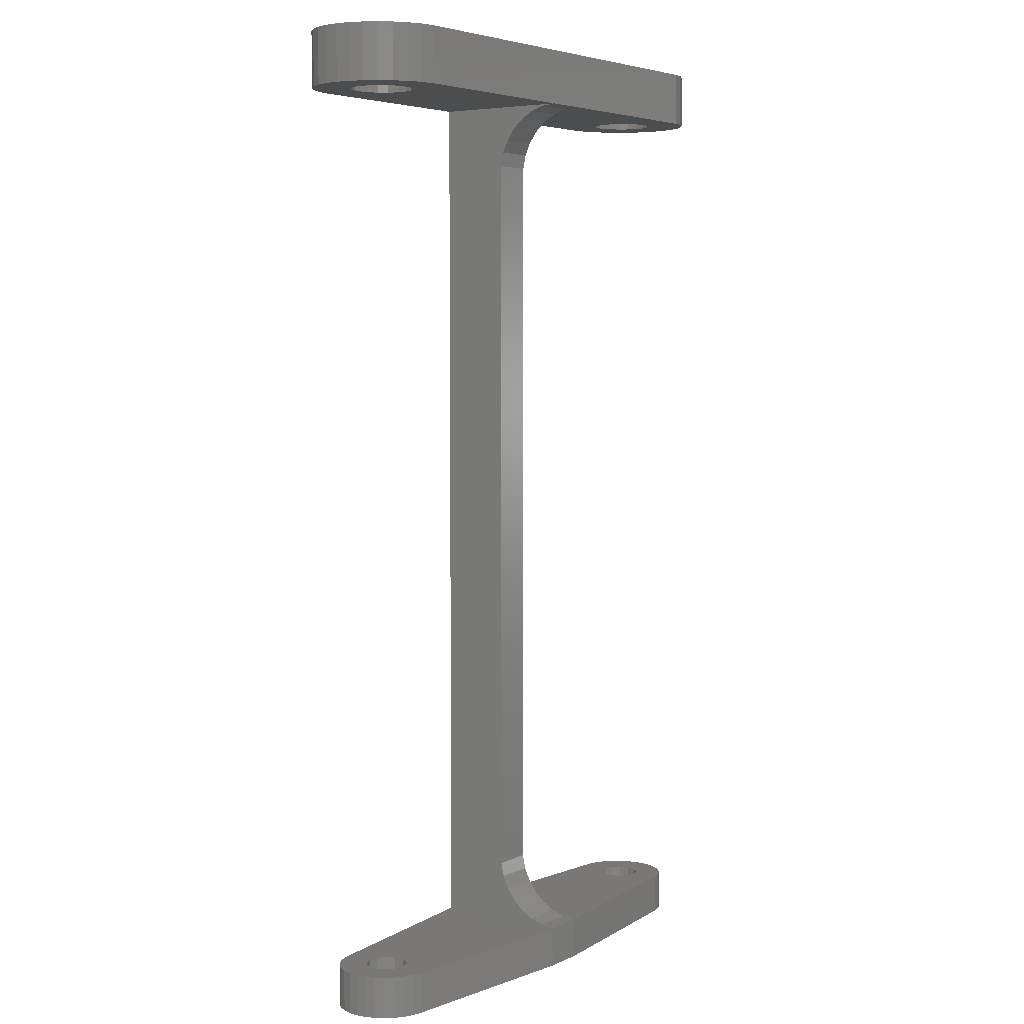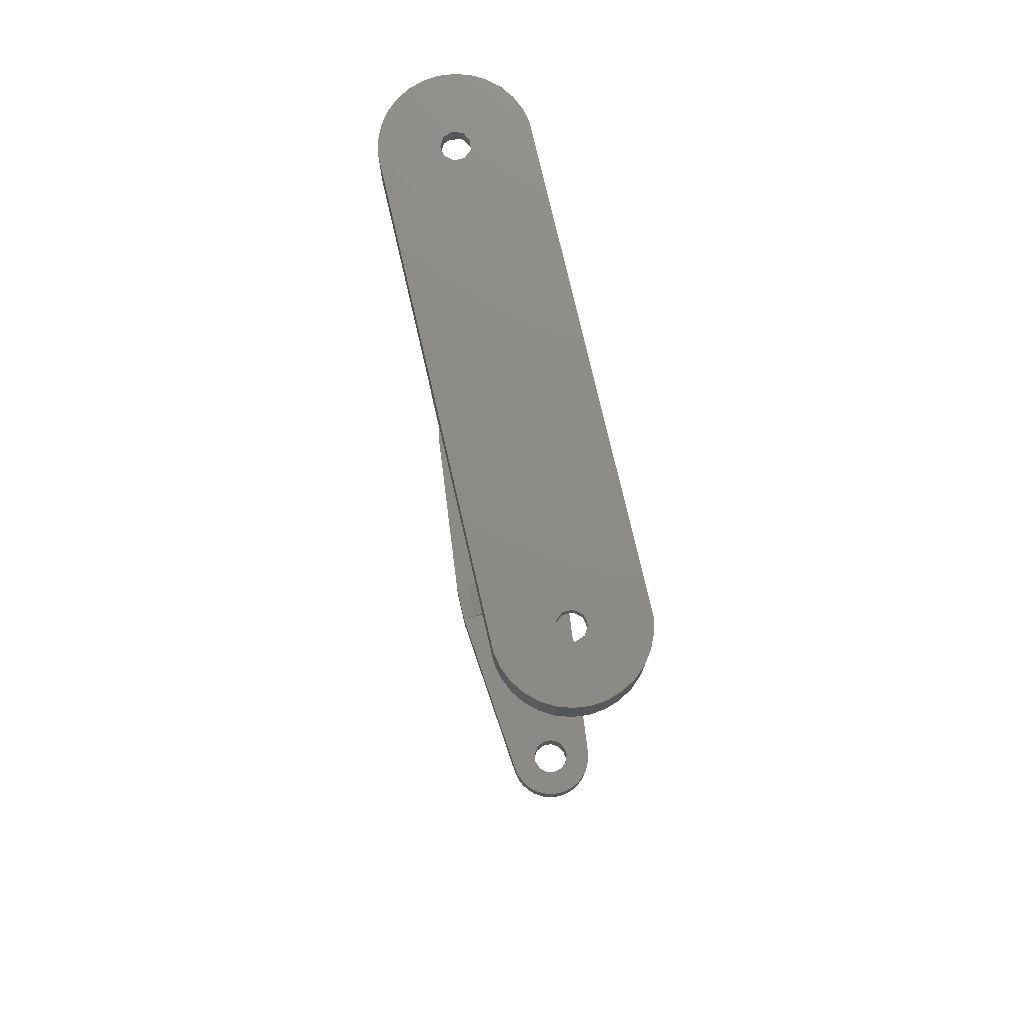
<metadata>
{"format":"stl","ext":"stl","renderer":"f3d","projection":"perspective","resolution":1024,"background":"white","views":[{"elev":4.9,"azim":-54.5,"up":"+Y"},{"elev":76.5,"azim":77.0,"up":"+Y"}]}
</metadata>
<code>
# stl→obj: 366 verts, 744 faces
v 17.5 -3 6.661e-16
v 17.33 1.548e-16 0.6971
v 17.5 0 0
v 17.33 -3 0.6971
v 14.54 -3 0.359
v 14.54 -7.971e-17 -0.359
v 14.54 7.971e-17 0.359
v 14.54 -3 -0.359
v 15.47 -3 1.403
v 16.18 3.306e-16 1.489
v 16.18 -3 1.489
v 15.47 3.114e-16 1.403
v 14.88 -3 0.9947
v 14.88 2.209e-16 0.9947
v 18.83 4.568e-16 2.057
v 19.2 3.161e-16 1.424
v 16.85 2.741e-16 1.234
v 19.42 1.616e-16 0.7277
v 19.5 0 0
v 19.42 -1.616e-16 -0.7277
v 17.33 -1.548e-16 -0.6971
v 19.2 -3.161e-16 -1.424
v 18.83 -4.568e-16 -2.057
v 16.85 -2.741e-16 -1.234
v -14.54 -7.971e-17 -0.359
v -1.5 -1.11e-15 -5
v -14.88 -2.209e-16 -0.9947
v 16.18 -3.306e-16 -1.489
v -14.88 2.209e-16 0.9947
v -16.37 7.729e-16 3.481
v -1.5 1.11e-15 5
v -15.47 3.114e-16 1.403
v -16.18 3.306e-16 1.489
v -17.08 7.391e-16 3.329
v -16.85 2.741e-16 1.234
v -17.75 6.73e-16 3.031
v -18.34 5.775e-16 2.601
v -14.54 7.971e-17 0.359
v -1.5 0 0
v 1.5 -1.11e-15 -5
v 14.88 -2.209e-16 -0.9947
v 15.47 -3.114e-16 -1.403
v 1.5 0 0
v 16.37 7.729e-16 3.481
v 17.08 7.391e-16 3.329
v 17.75 6.73e-16 3.031
v 18.34 5.775e-16 2.601
v 1.5 1.11e-15 5
v -18.83 4.568e-16 2.057
v -17.33 1.548e-16 0.6971
v -19.2 3.161e-16 1.424
v -19.42 1.616e-16 0.7277
v -17.5 0 0
v -19.5 0 0
v -19.42 -1.616e-16 -0.7277
v -17.33 -1.548e-16 -0.6971
v -18.83 -4.568e-16 -2.057
v -16.85 -2.741e-16 -1.234
v -19.2 -3.161e-16 -1.424
v -17.08 -7.391e-16 -3.329
v -16.18 -3.306e-16 -1.489
v -16.37 -7.729e-16 -3.481
v 16.37 -7.729e-16 -3.481
v 18.34 -5.775e-16 -2.601
v -15.47 -3.114e-16 -1.403
v 17.75 -6.73e-16 -3.031
v 17.08 -7.391e-16 -3.329
v -18.34 -5.775e-16 -2.601
v -17.75 -6.73e-16 -3.031
v 16.85 -3 1.234
v 17.33 -3 -0.6971
v 16.18 -3 -1.489
v 15.47 -3 -1.403
v 14.88 -3 -0.9947
v 16.85 -3 -1.234
v -17.33 -3 0.6971
v -17.5 -3 6.661e-16
v -16.18 -3 -1.489
v -16.85 -3 -1.234
v -15.47 -3 -1.403
v -16.85 -3 1.234
v -15.47 -3 1.403
v -14.88 -3 0.9947
v -14.88 -3 -0.9947
v -16.18 -3 1.489
v -14.54 -3 0.359
v -14.54 -3 -0.359
v -17.33 -3 -0.6971
v 19.42 -3 0.7277
v 19.5 -3 6.661e-16
v 1.5 -3 5
v -1.5 -3 5
v -1.5 -3 -5
v 1.5 -3 -5
v 17.08 -3 3.329
v 16.37 -3 3.481
v -16.37 -3 3.481
v -17.08 -3 3.329
v 16.37 -3 -3.481
v -16.37 -3 -3.481
v 18.34 -3 2.601
v 18.83 -3 2.057
v 17.75 -3 3.031
v -17.75 -3 3.031
v -18.34 -3 2.601
v 17.75 -3 -3.031
v 18.34 -3 -2.601
v 17.08 -3 -3.329
v 19.2 -3 -1.424
v 18.83 -3 -2.057
v -18.34 -3 -2.601
v -17.75 -3 -3.031
v -17.08 -3 -3.329
v 19.2 -3 1.424
v -19.42 -3 0.7277
v -19.2 -3 1.424
v -18.83 -3 2.057
v -19.5 -3 6.661e-16
v -19.42 -3 -0.7277
v -19.2 -3 -1.424
v -18.83 -3 -2.057
v 19.42 -3 -0.7277
v 18.13 64 -0.7306
v 18.25 67 6.661e-16
v 18.13 67 -0.7306
v 18.25 64 0
v 13.78 64 0.3703
v 13.78 67 -0.3703
v 13.78 67 0.3703
v 13.78 64 -0.3703
v 15.1 67 -2.06
v 15.81 64 -2.242
v 15.81 67 -2.242
v 15.1 64 -2.06
v 15.81 64 2.242
v 16.55 67 2.181
v 16.55 64 2.181
v 15.81 67 2.242
v 16.55 67 -2.181
v 17.23 64 -1.884
v 17.23 67 -1.884
v 16.55 64 -2.181
v 17.78 64 -1.382
v 17.78 67 -1.382
v 14.02 64 -1.071
v 14.48 67 -1.655
v 14.02 67 -1.071
v 14.48 64 -1.655
v 21 67 6.661e-16
v 21 67 3.331e-16
v 20.89 67 1.04
v -21 67 3.331e-16
v -21 67 6.661e-16
v -20.89 67 1.04
v 15.1 64 2.06
v 15.1 67 2.06
v -16.52 64 4.973
v -16.55 64 2.181
v -15.81 64 2.242
v -17.78 64 1.382
v -20.05 64 2.939
v -20.57 64 2.034
v -19.35 64 3.716
v -17.23 64 1.884
v -18.13 64 0.7306
v -20.89 64 1.04
v -18.25 64 0
v -21 64 0
v -20.89 64 -1.04
v -18.13 64 -0.7306
v -20.57 64 -2.034
v -17.78 64 -1.382
v -20.05 64 -2.939
v -19.35 64 -3.716
v -17.23 64 -1.884
v -17.55 64 -4.755
v -18.5 64 -4.33
v -17.55 64 4.755
v -18.5 64 4.33
v -15.1 64 2.06
v -14.48 64 1.655
v -1.5 64 4.973
v -14.02 64 1.071
v -13.78 64 0.3703
v -1.5 64 0
v -14.02 64 -1.071
v -13.78 64 -0.3703
v 14.48 64 1.655
v 16.52 64 4.973
v 1.5 64 4.973
v 17.23 64 1.884
v 17.55 64 4.755
v 18.5 64 4.33
v 14.02 64 1.071
v 1.5 64 0
v -14.48 64 -1.655
v -15.1 64 -2.06
v -15.81 64 -2.242
v 19.35 64 3.716
v 17.78 64 1.382
v 20.05 64 2.939
v 20.57 64 2.034
v 18.13 64 0.7306
v 20.89 64 1.04
v 21 64 0
v 20.89 64 -1.04
v 20.57 64 -2.034
v 19.35 64 -3.716
v 17.55 64 -4.755
v 16.52 64 -4.973
v 20.05 64 -2.939
v -16.52 64 -4.973
v -16.55 64 -2.181
v 18.5 64 -4.33
v 17.78 67 1.382
v 17.23 67 1.884
v 18.13 67 0.7306
v 14.48 67 1.655
v 14.02 67 1.071
v -18.13 67 -0.7306
v -18.25 67 6.661e-16
v -17.23 67 1.884
v -17.78 67 1.382
v -17.23 67 -1.884
v -16.55 67 -2.181
v -16.55 67 2.181
v -18.13 67 0.7306
v -14.48 67 1.655
v -15.1 67 2.06
v -17.78 67 -1.382
v -15.1 67 -2.06
v -14.48 67 -1.655
v -14.02 67 -1.071
v -15.81 67 2.242
v -13.78 67 -0.3703
v -15.81 67 -2.242
v -13.78 67 0.3703
v -14.02 67 1.071
v -17.55 67 4.755
v -16.52 67 4.973
v -16.52 67 -4.973
v -17.55 67 -4.755
v 16.52 67 4.973
v -20.89 67 -1.04
v 16.52 67 -4.973
v 20.89 67 -1.04
v 17.55 67 -4.755
v 18.5 67 4.33
v 19.35 67 3.716
v 17.55 67 4.755
v 20.57 67 -2.034
v -19.35 67 3.716
v -18.5 67 4.33
v -20.05 67 2.939
v -20.57 67 2.034
v -20.05 67 -2.939
v -19.35 67 -3.716
v -18.5 67 -4.33
v 18.5 67 -4.33
v 19.35 67 -3.716
v 20.05 67 -2.939
v 20.05 67 2.939
v 20.57 67 2.034
v -20.57 67 -2.034
v 16.77 67 -0.6428
v 17 68 2.22e-16
v 16.77 68 -0.6428
v 17 67 0
v 15.06 67 0.342
v 15.06 68 -0.342
v 15.06 68 0.342
v 15.06 67 -0.342
v 21 67 0
v -21 67 0
v -16.17 67 0.9848
v -15.5 67 0.866
v -16.77 67 0.6428
v -17 67 0
v -16.77 67 -0.6428
v -16.17 67 -0.9848
v -15.06 67 0.342
v -15.06 67 -0.342
v -15.5 67 -0.866
v 15.5 67 0.866
v 16.17 67 0.9848
v 15.5 67 -0.866
v 16.77 67 0.6428
v 16.17 67 -0.9848
v 15.5 68 -0.866
v 16.17 68 -0.9848
v 16.77 68 0.6428
v 16.17 68 0.9848
v 15.5 68 0.866
v -16.77 68 -0.6428
v -17 68 2.22e-16
v -15.5 68 0.866
v -16.17 68 0.9848
v -16.17 68 -0.9848
v -15.5 68 -0.866
v -15.06 68 -0.342
v -15.06 68 0.342
v -16.77 68 0.6428
v -17.55 68 4.755
v -16.52 68 4.973
v -16.52 68 -4.973
v -17.55 68 -4.755
v 16.52 68 4.973
v -21 68 2.22e-16
v -20.89 68 -1.04
v 16.52 68 -4.973
v 17.55 68 4.755
v 18.5 68 4.33
v 19.35 68 3.716
v 20.05 68 2.939
v -18.5 68 4.33
v 20.57 68 2.034
v 20.89 68 1.04
v -19.35 68 3.716
v -20.05 68 2.939
v 21 68 2.22e-16
v 20.89 68 -1.04
v 20.57 68 -2.034
v 20.05 68 -2.939
v -20.57 68 2.034
v -20.89 68 1.04
v -20.57 68 -2.034
v -18.5 68 -4.33
v 19.35 68 -3.716
v 18.5 68 -4.33
v 17.55 68 -4.755
v -20.05 68 -2.939
v -19.35 68 -3.716
v -1.5 60.55 0.2447
v -1.5 64 -5
v -1.5 63.89 3.96
v -1.5 64 5
v -1.5 63.57 2.966
v -1.5 63.05 2.061
v -1.5 62.35 1.284
v -1.5 61.5 0.6699
v -1.5 59.52 0.02739
v -1.5 4.477 0.02739
v -1.5 0 -5
v -1.5 3.455 0.2447
v -1.5 2.5 0.6699
v -1.5 1.654 1.284
v -1.5 0.9549 2.061
v -1.5 0.4323 2.966
v -1.5 0.1093 3.96
v 1.5 63.89 3.96
v 1.5 64 5
v 1.5 63.57 2.966
v 1.5 63.05 2.061
v 1.5 62.35 1.284
v 1.5 61.5 0.6699
v 1.5 60.55 0.2447
v 1.5 64 -5
v 1.5 59.52 0.02739
v 1.5 4.477 0.02739
v 1.5 0.1093 3.96
v 1.5 0.4323 2.966
v 1.5 0.9549 2.061
v 1.5 1.654 1.284
v 1.5 2.5 0.6699
v 1.5 3.455 0.2447
v 1.5 0 -5
f 1 2 3
f 2 1 4
f 5 6 7
f 6 5 8
f 9 10 11
f 10 9 12
f 13 12 9
f 12 13 14
f 2 15 16
f 15 17 10
f 2 16 18
f 15 2 17
f 3 18 19
f 18 3 2
f 20 3 19
f 3 20 21
f 22 21 20
f 23 21 22
f 21 23 24
f 25 26 27
f 24 23 28
f 29 30 31
f 32 30 29
f 30 33 34
f 35 34 33
f 36 35 37
f 34 35 36
f 33 30 32
f 31 38 29
f 39 38 31
f 39 25 38
f 40 41 42
f 6 40 43
f 26 25 39
f 43 40 39
f 26 39 40
f 23 42 28
f 40 42 23
f 10 44 45
f 10 45 46
f 10 46 47
f 10 47 15
f 44 10 12
f 44 12 14
f 44 14 48
f 7 48 14
f 7 43 48
f 40 6 41
f 6 43 7
f 37 35 49
f 50 49 35
f 49 50 51
f 51 50 52
f 53 52 50
f 53 54 52
f 55 53 56
f 53 55 54
f 57 56 58
f 56 59 55
f 60 58 61
f 56 57 59
f 62 27 26
f 63 23 64
f 27 62 65
f 63 64 66
f 65 62 61
f 63 66 67
f 60 61 62
f 23 63 40
f 58 68 57
f 58 69 68
f 58 60 69
f 11 17 70
f 17 11 10
f 4 17 2
f 17 4 70
f 13 7 14
f 7 13 5
f 71 3 21
f 3 71 1
f 42 72 28
f 72 42 73
f 8 41 6
f 41 8 74
f 75 21 24
f 21 75 71
f 28 75 24
f 75 28 72
f 41 73 42
f 73 41 74
f 76 53 50
f 53 76 77
f 58 78 61
f 78 58 79
f 61 80 65
f 80 61 78
f 81 50 35
f 50 81 76
f 82 29 83
f 29 82 32
f 65 84 27
f 84 65 80
f 81 33 85
f 33 81 35
f 85 32 82
f 32 85 33
f 86 29 38
f 29 86 83
f 84 25 27
f 25 84 87
f 87 38 25
f 38 87 86
f 88 58 56
f 58 88 79
f 77 56 53
f 56 77 88
f 89 19 18
f 19 89 90
f 31 91 48
f 91 31 92
f 93 40 94
f 40 93 26
f 44 95 45
f 95 44 96
f 48 96 44
f 96 48 91
f 34 97 30
f 97 34 98
f 30 92 31
f 92 30 97
f 94 63 99
f 63 94 40
f 100 26 93
f 26 100 62
f 101 15 47
f 15 101 102
f 46 101 47
f 101 46 103
f 37 104 36
f 104 37 105
f 36 98 34
f 98 36 104
f 106 64 107
f 64 106 66
f 99 67 108
f 67 99 63
f 108 66 106
f 66 108 67
f 109 23 22
f 23 109 110
f 111 69 112
f 69 111 68
f 113 62 100
f 62 113 60
f 102 16 15
f 16 102 114
f 114 18 16
f 18 114 89
f 45 103 46
f 103 45 95
f 115 51 52
f 51 115 116
f 117 37 49
f 37 117 105
f 118 52 54
f 52 118 115
f 86 92 83
f 91 9 11
f 93 92 86
f 91 13 9
f 92 93 91
f 94 91 93
f 93 86 87
f 5 91 94
f 93 87 84
f 91 5 13
f 100 84 80
f 5 94 8
f 100 80 78
f 8 94 74
f 82 97 85
f 83 97 82
f 85 97 98
f 97 83 92
f 81 98 104
f 91 11 96
f 81 104 105
f 96 11 95
f 81 105 117
f 70 95 11
f 95 70 103
f 76 117 116
f 98 81 85
f 76 116 115
f 117 76 81
f 77 115 118
f 115 77 76
f 119 77 118
f 77 119 88
f 120 88 119
f 121 88 120
f 88 121 79
f 112 79 111
f 111 79 121
f 103 70 101
f 101 70 102
f 4 102 70
f 102 4 114
f 114 4 89
f 1 89 4
f 1 90 89
f 122 1 71
f 1 122 90
f 110 71 75
f 71 109 122
f 108 75 72
f 71 110 109
f 99 74 94
f 113 79 112
f 74 99 73
f 79 113 78
f 73 99 72
f 78 113 100
f 108 72 99
f 84 100 93
f 75 107 110
f 75 106 107
f 75 108 106
f 112 60 113
f 60 112 69
f 111 57 68
f 57 111 121
f 120 55 59
f 55 120 119
f 116 49 51
f 49 116 117
f 119 54 55
f 54 119 118
f 110 64 23
f 64 110 107
f 122 22 20
f 22 122 109
f 90 20 19
f 20 90 122
f 121 59 57
f 59 121 120
f 123 124 125
f 124 123 126
f 127 128 129
f 128 127 130
f 131 132 133
f 132 131 134
f 135 136 137
f 136 135 138
f 139 140 141
f 140 139 142
f 143 125 144
f 125 143 123
f 133 142 139
f 142 133 132
f 145 146 147
f 146 145 148
f 130 147 128
f 147 130 145
f 149 150 151
f 152 153 154
f 146 134 131
f 134 146 148
f 155 138 135
f 138 155 156
f 157 158 159
f 160 161 162
f 163 164 158
f 163 160 164
f 165 162 166
f 162 165 160
f 167 166 168
f 166 167 165
f 169 167 168
f 167 169 170
f 171 170 169
f 170 171 172
f 173 172 171
f 174 172 173
f 172 174 175
f 176 175 177
f 177 175 174
f 158 157 178
f 158 178 179
f 158 179 163
f 160 163 161
f 157 159 180
f 157 180 181
f 157 181 182
f 183 182 181
f 184 182 183
f 184 185 182
f 186 185 187
f 187 185 184
f 188 189 190
f 155 189 188
f 137 189 135
f 191 192 137
f 192 191 193
f 189 137 192
f 135 189 155
f 190 194 188
f 190 127 194
f 195 127 190
f 195 130 127
f 196 185 186
f 197 185 196
f 195 145 130
f 185 197 195
f 195 148 145
f 134 195 197
f 195 134 148
f 198 134 197
f 134 198 132
f 193 191 199
f 200 199 191
f 199 200 201
f 201 200 202
f 203 202 200
f 202 203 204
f 126 204 203
f 126 205 204
f 206 126 123
f 126 206 205
f 207 123 143
f 208 143 140
f 123 207 206
f 209 140 142
f 210 142 132
f 143 211 207
f 198 212 132
f 175 176 213
f 210 132 212
f 212 213 176
f 142 210 209
f 213 212 198
f 143 208 211
f 140 214 208
f 140 209 214
f 141 143 144
f 143 141 140
f 191 215 200
f 215 191 216
f 137 216 191
f 216 137 136
f 203 215 217
f 215 203 200
f 188 156 155
f 156 188 218
f 194 129 219
f 129 194 127
f 126 217 124
f 217 126 203
f 188 219 218
f 219 188 194
f 167 220 221
f 220 167 170
f 160 222 164
f 222 160 223
f 224 213 225
f 213 224 175
f 164 226 158
f 226 164 222
f 165 221 227
f 221 165 167
f 180 228 181
f 228 180 229
f 170 230 220
f 230 170 172
f 231 196 232
f 196 231 197
f 196 233 232
f 233 196 186
f 230 175 224
f 175 230 172
f 159 229 180
f 229 159 234
f 158 234 159
f 234 158 226
f 186 235 233
f 235 186 187
f 225 198 236
f 198 225 213
f 236 197 231
f 197 236 198
f 187 237 235
f 237 187 184
f 160 227 223
f 227 160 165
f 183 228 238
f 228 183 181
f 184 238 237
f 238 184 183
f 239 157 240
f 157 239 178
f 176 241 212
f 241 176 242
f 243 190 189
f 243 182 190
f 240 182 243
f 182 240 157
f 169 152 244
f 168 152 169
f 152 168 153
f 212 245 210
f 245 212 241
f 205 150 149
f 150 205 246
f 246 205 206
f 168 154 153
f 154 168 166
f 210 247 209
f 247 210 245
f 248 199 249
f 199 248 193
f 243 192 250
f 192 243 189
f 206 251 246
f 251 206 207
f 252 179 253
f 179 252 163
f 161 252 254
f 252 161 163
f 166 255 154
f 255 166 162
f 174 256 257
f 256 174 173
f 174 258 177
f 258 174 257
f 209 259 214
f 259 209 247
f 211 260 261
f 260 211 208
f 207 261 251
f 261 207 211
f 199 262 249
f 262 199 201
f 250 193 248
f 193 250 192
f 201 263 262
f 263 201 202
f 253 178 239
f 178 253 179
f 162 254 255
f 254 162 161
f 171 244 264
f 244 171 169
f 173 264 256
f 264 173 171
f 177 242 176
f 242 177 258
f 214 260 208
f 260 214 259
f 204 149 151
f 149 204 205
f 202 151 263
f 151 202 204
f 265 266 267
f 266 265 268
f 269 270 271
f 270 269 272
f 246 273 150
f 274 244 152
f 275 234 226
f 275 226 222
f 276 234 275
f 277 222 223
f 234 276 229
f 229 276 228
f 277 223 227
f 222 277 275
f 278 227 221
f 227 278 277
f 220 278 221
f 278 220 279
f 230 279 220
f 224 279 230
f 279 224 280
f 280 232 233
f 225 280 224
f 280 231 232
f 236 280 225
f 280 236 231
f 281 228 276
f 228 281 238
f 238 281 237
f 282 237 281
f 282 235 237
f 233 282 283
f 282 233 235
f 233 283 280
f 138 284 285
f 269 219 129
f 218 269 284
f 129 272 269
f 128 272 129
f 147 272 128
f 272 146 286
f 146 272 147
f 284 138 156
f 138 285 136
f 284 156 218
f 136 285 216
f 269 218 219
f 287 216 285
f 216 287 215
f 215 287 217
f 268 217 287
f 217 268 124
f 125 268 265
f 268 125 124
f 141 265 288
f 265 144 125
f 131 286 146
f 133 286 131
f 265 141 144
f 286 133 288
f 288 139 141
f 288 133 139
f 289 288 290
f 288 289 286
f 290 265 267
f 265 290 288
f 272 289 270
f 289 272 286
f 285 291 287
f 291 285 292
f 284 271 293
f 271 284 269
f 268 291 266
f 291 268 287
f 284 292 285
f 292 284 293
f 278 294 295
f 294 278 279
f 275 296 276
f 296 275 297
f 298 283 299
f 283 298 280
f 283 300 299
f 300 283 282
f 281 296 301
f 296 281 276
f 294 280 298
f 280 294 279
f 282 301 300
f 301 282 281
f 277 297 275
f 297 277 302
f 277 295 302
f 295 277 278
f 303 240 304
f 240 303 239
f 242 305 241
f 305 242 306
f 304 243 307
f 243 304 240
f 244 308 309
f 308 244 274
f 307 271 304
f 304 296 297
f 301 304 271
f 304 301 296
f 270 301 271
f 270 300 301
f 310 270 289
f 270 310 300
f 310 289 290
f 305 300 310
f 292 307 311
f 293 307 292
f 292 311 312
f 271 307 293
f 291 312 313
f 304 297 303
f 291 313 314
f 303 297 315
f 291 314 316
f 302 315 297
f 266 316 317
f 315 302 318
f 318 302 319
f 312 291 292
f 266 317 320
f 316 266 291
f 321 266 320
f 322 266 321
f 323 267 322
f 266 322 267
f 319 302 324
f 295 324 302
f 324 295 325
f 295 308 325
f 326 295 294
f 327 294 298
f 295 309 308
f 300 305 299
f 328 267 323
f 299 305 298
f 329 267 328
f 306 298 305
f 267 329 290
f 295 326 309
f 330 290 329
f 294 331 326
f 290 330 310
f 294 332 331
f 294 327 332
f 298 306 327
f 241 310 245
f 310 241 305
f 273 321 320
f 321 273 246
f 256 326 331
f 326 256 264
f 152 308 274
f 308 152 325
f 325 152 154
f 245 330 247
f 330 245 310
f 312 249 313
f 249 312 248
f 307 250 311
f 250 307 243
f 151 320 317
f 150 320 151
f 320 150 273
f 246 322 321
f 322 246 251
f 318 253 315
f 253 318 252
f 254 318 319
f 318 254 252
f 154 324 325
f 324 154 255
f 257 331 332
f 331 257 256
f 257 327 258
f 327 257 332
f 261 328 323
f 328 261 260
f 251 323 322
f 323 251 261
f 249 314 313
f 314 249 262
f 311 248 312
f 248 311 250
f 315 239 303
f 239 315 253
f 255 319 324
f 319 255 254
f 264 309 326
f 309 264 244
f 258 306 242
f 306 258 327
f 247 329 259
f 329 247 330
f 259 328 260
f 328 259 329
f 263 317 316
f 317 263 151
f 262 316 314
f 316 262 263
f 333 185 334
f 185 335 182
f 182 335 336
f 185 337 335
f 185 338 337
f 185 339 338
f 185 340 339
f 185 333 340
f 334 341 333
f 334 342 341
f 343 342 334
f 343 344 342
f 39 344 343
f 344 39 345
f 345 39 346
f 346 39 347
f 347 39 348
f 348 39 349
f 349 39 31
f 350 190 351
f 190 350 195
f 352 195 350
f 353 195 352
f 354 195 353
f 355 195 354
f 356 195 355
f 195 356 357
f 358 357 356
f 359 357 358
f 43 360 48
f 43 361 360
f 43 362 361
f 43 363 362
f 43 364 363
f 43 365 364
f 366 365 43
f 365 366 359
f 359 366 357
f 190 336 351
f 336 190 182
f 357 185 195
f 185 357 334
f 343 357 366
f 357 343 334
f 343 43 39
f 43 343 366
f 360 31 48
f 31 360 349
f 338 352 337
f 352 338 353
f 341 359 358
f 359 341 342
f 339 355 354
f 355 339 340
f 333 358 356
f 358 333 341
f 363 347 362
f 347 363 346
f 361 349 360
f 349 361 348
f 362 348 361
f 348 362 347
f 342 365 359
f 365 342 344
f 345 363 364
f 363 345 346
f 337 350 335
f 350 337 352
f 344 364 365
f 364 344 345
f 340 356 355
f 356 340 333
f 339 353 338
f 353 339 354
f 335 351 336
f 351 335 350

</code>
